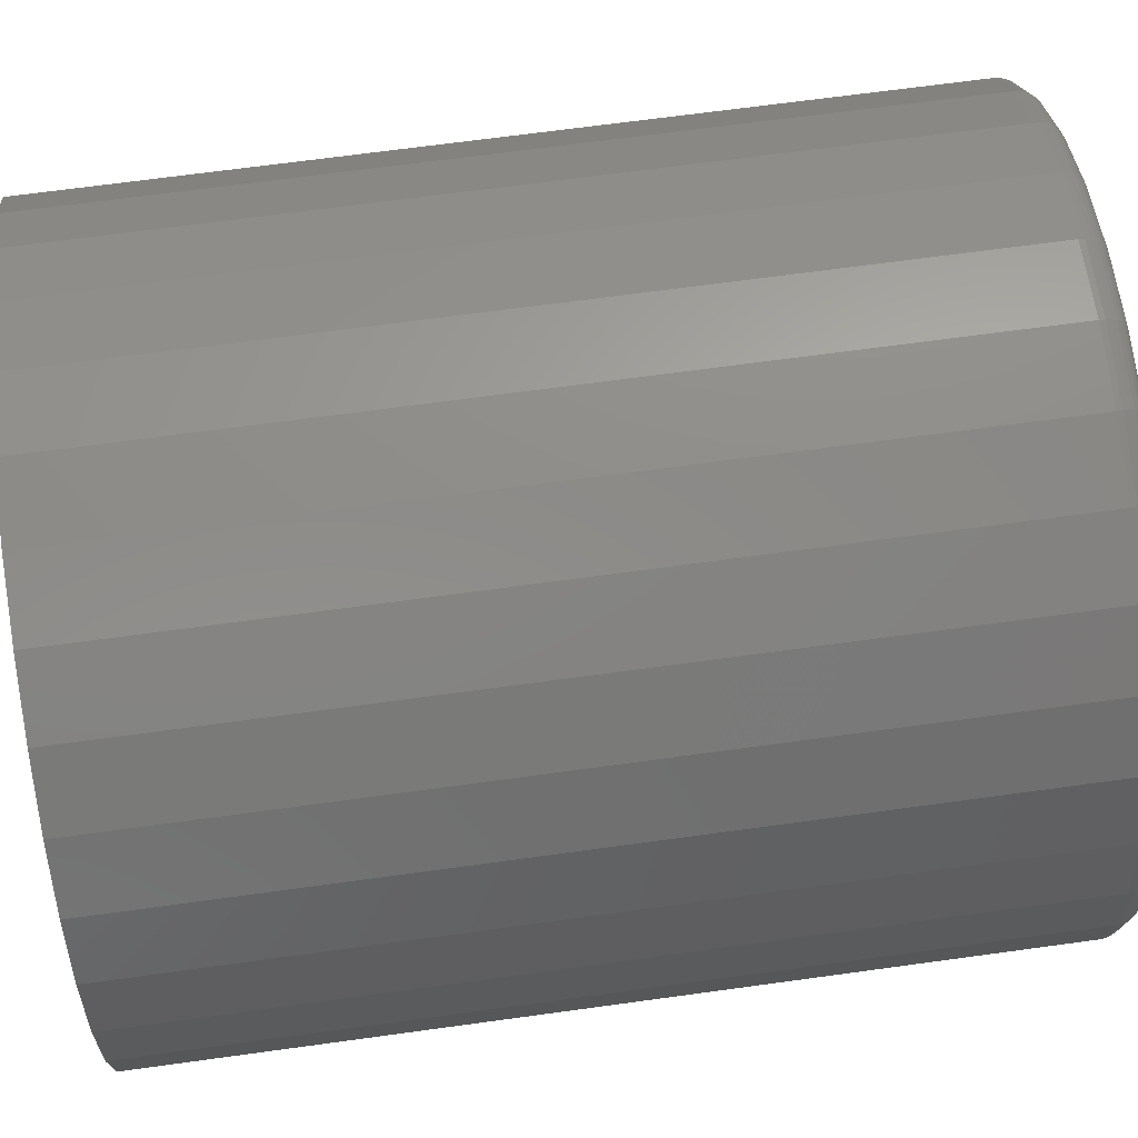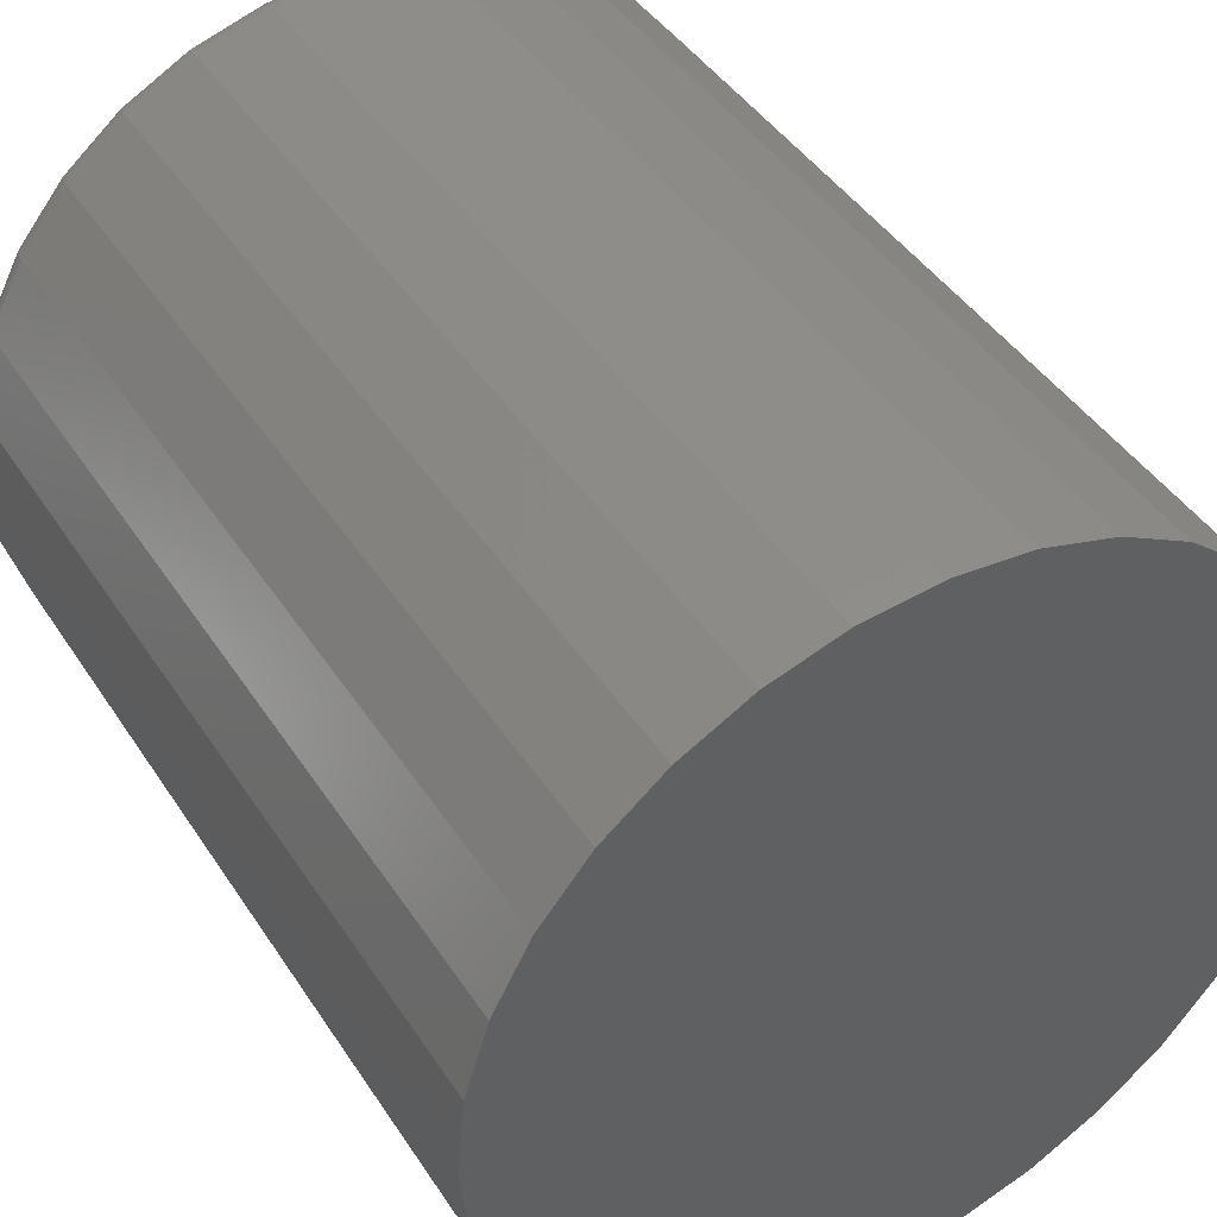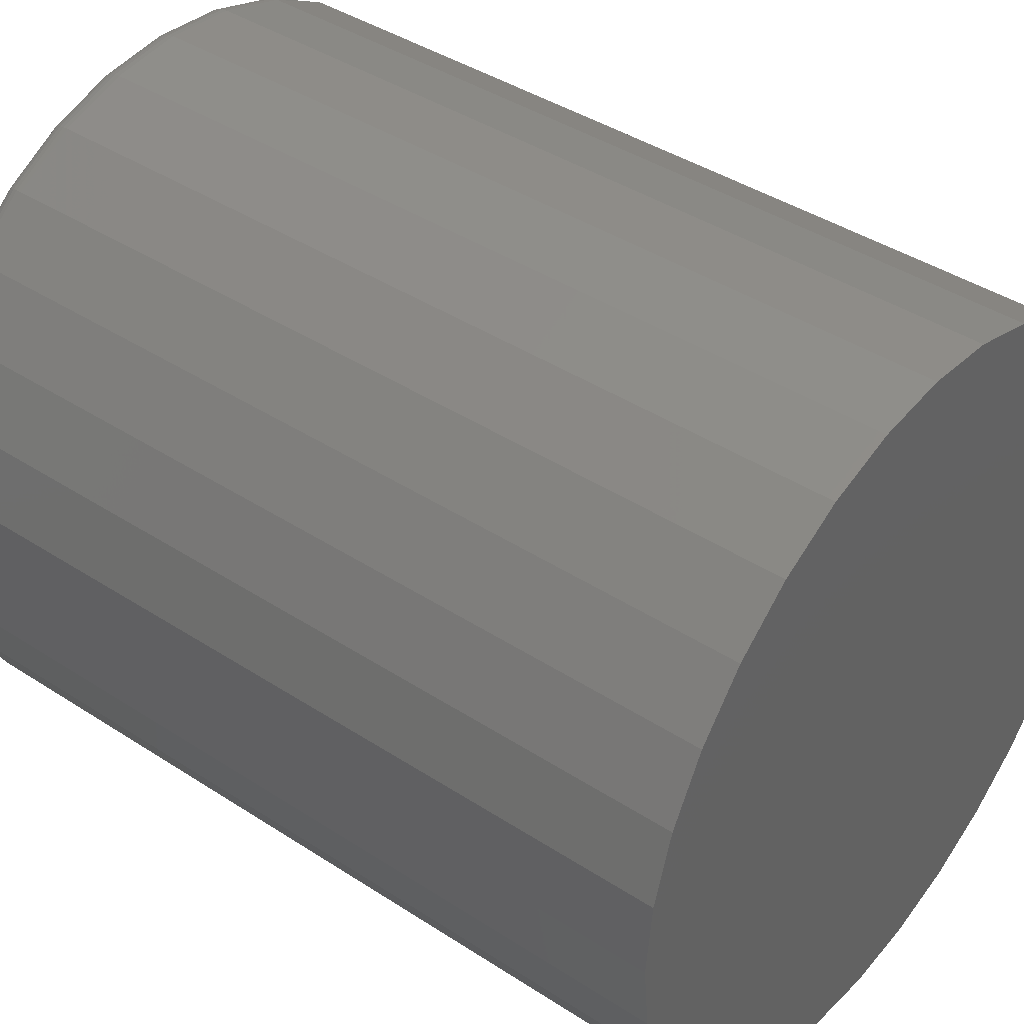
<metadata>
{"format":"stl","ext":"stl","renderer":"f3d","projection":"perspective","resolution":1024,"background":"white","views":[{"elev":68.5,"azim":82.2,"up":"+Y"},{"elev":43.2,"azim":-30.6,"up":"+Y"},{"elev":41.5,"azim":-51.8,"up":"+Y"}]}
</metadata>
<code>
# stl→obj: 320 verts, 636 faces
v 0.007401 0.3022 0
v 0.06636 0.2964 0
v -0.05156 0.2964 0
v 0.007401 -0.3022 0
v -0.05156 -0.2964 0
v 0.06636 -0.2964 0
v -0.1083 -0.2792 0
v 0.1231 -0.2792 0
v -0.1605 -0.2513 0
v 0.1753 -0.2513 0
v -0.2063 -0.2137 0
v 0.2211 -0.2137 0
v -0.2439 -0.1679 0
v 0.2587 -0.1679 0
v -0.2718 -0.1157 0
v 0.2866 -0.1157 0
v -0.289 -0.05896 0
v 0.3038 -0.05896 0
v -0.2948 -1.129e-16 0
v 0.3096 1.787e-16 0
v -0.289 0.05896 0
v 0.3038 0.05896 0
v -0.2718 0.1157 0
v 0.2866 0.1157 0
v -0.2439 0.1679 0
v 0.2587 0.1679 0
v -0.2063 0.2137 0
v 0.2211 0.2137 0
v -0.1605 0.2513 0
v 0.1753 0.2513 0
v -0.1083 0.2792 0
v 0.1231 0.2792 0
v 0.3331 -7.976e-17 0.02344
v 0.3331 0 0.75
v 0.3268 -0.06353 0.02344
v 0.3268 -0.06353 0.75
v 0.3083 -0.1246 0.02344
v 0.3083 -0.1246 0.75
v 0.2782 -0.1809 0.02344
v 0.2782 -0.1809 0.75
v 0.2377 -0.2303 0.02344
v 0.2377 -0.2303 0.75
v 0.1883 -0.2708 0.02344
v 0.1883 -0.2708 0.75
v 0.132 -0.3009 0.02344
v 0.132 -0.3009 0.75
v 0.07093 -0.3194 0.02344
v 0.07093 -0.3194 0.75
v 0.007401 -0.3257 0.02344
v 0.007401 -0.3257 0.75
v -0.05613 -0.3194 0.02344
v -0.05613 -0.3194 0.75
v -0.1172 -0.3009 0.02344
v -0.1172 -0.3009 0.75
v -0.1735 -0.2708 0.02344
v -0.1735 -0.2708 0.75
v -0.2229 -0.2303 0.02344
v -0.2229 -0.2303 0.75
v -0.2634 -0.1809 0.02344
v -0.2634 -0.1809 0.75
v -0.2935 -0.1246 0.02344
v -0.2935 -0.1246 0.75
v -0.312 -0.06353 0.02344
v -0.312 -0.06353 0.75
v -0.3183 3.988e-17 0.02344
v -0.3183 3.988e-17 0.75
v -0.312 0.06353 0.02344
v -0.312 0.06353 0.75
v -0.2935 0.1246 0.02344
v -0.2935 0.1246 0.75
v -0.2634 0.1809 0.02344
v -0.2634 0.1809 0.75
v -0.2229 0.2303 0.02344
v -0.2229 0.2303 0.75
v -0.1735 0.2708 0.02344
v -0.1735 0.2708 0.75
v -0.1172 0.3009 0.02344
v -0.1172 0.3009 0.75
v -0.05613 0.3194 0.02344
v -0.05613 0.3194 0.75
v 0.007401 0.3257 0.02344
v 0.007401 0.3257 0.75
v 0.07093 0.3194 0.02344
v 0.07093 0.3194 0.75
v 0.132 0.3009 0.02344
v 0.132 0.3009 0.75
v 0.1883 0.2708 0.02344
v 0.1883 0.2708 0.75
v 0.2377 0.2303 0.02344
v 0.2377 0.2303 0.75
v 0.2782 0.1809 0.02344
v 0.2782 0.1809 0.75
v 0.3083 0.1246 0.02344
v 0.3083 0.1246 0.75
v 0.3268 0.06353 0.02344
v 0.3268 0.06353 0.75
v 0.3326 0 0.01887
v 0.3264 -0.06344 0.01887
v 0.3313 0 0.01447
v 0.3251 -0.06318 0.01447
v 0.3291 0 0.01042
v 0.3229 -0.06276 0.01042
v 0.3262 0 0.006865
v 0.3201 -0.06219 0.006865
v 0.3226 0 0.00395
v 0.3166 -0.0615 0.00395
v 0.3186 0 0.001784
v 0.3126 -0.06071 0.001784
v 0.3142 0 0.0004503
v 0.3083 -0.05985 0.0004503
v -0.3116 -0.06344 0.01887
v -0.3178 2.776e-17 0.01887
v -0.3102 -0.06318 0.01447
v -0.3165 2.776e-17 0.01447
v -0.3081 -0.06276 0.01042
v -0.3143 2.776e-17 0.01042
v -0.3053 -0.06219 0.006865
v -0.3114 2.776e-17 0.006865
v -0.3018 -0.0615 0.00395
v -0.3078 2.776e-17 0.00395
v -0.2978 -0.06071 0.001784
v -0.3038 2.776e-17 0.001784
v -0.2935 -0.05985 0.0004503
v -0.2994 2.776e-17 0.0004503
v -0.2931 -0.1245 0.01887
v -0.2918 -0.1239 0.01447
v -0.2898 -0.1231 0.01042
v -0.2871 -0.122 0.006865
v -0.2838 -0.1206 0.00395
v -0.2801 -0.1191 0.001784
v -0.276 -0.1174 0.0004503
v -0.263 -0.1807 0.01887
v -0.2619 -0.1799 0.01447
v -0.2601 -0.1787 0.01042
v -0.2577 -0.1771 0.006865
v -0.2547 -0.1751 0.00395
v -0.2513 -0.1729 0.001784
v -0.2477 -0.1704 0.0004503
v -0.2226 -0.23 0.01887
v -0.2216 -0.229 0.01447
v -0.2201 -0.2275 0.01042
v -0.218 -0.2254 0.006865
v -0.2155 -0.2229 0.00395
v -0.2126 -0.22 0.001784
v -0.2095 -0.2169 0.0004503
v -0.1733 -0.2704 0.01887
v -0.1725 -0.2693 0.01447
v -0.1713 -0.2675 0.01042
v -0.1697 -0.2651 0.006865
v -0.1677 -0.2621 0.00395
v -0.1655 -0.2587 0.001784
v -0.163 -0.2551 0.0004503
v -0.1171 -0.3005 0.01887
v -0.1165 -0.2992 0.01447
v -0.1157 -0.2972 0.01042
v -0.1146 -0.2945 0.006865
v -0.1132 -0.2912 0.00395
v -0.1117 -0.2875 0.001784
v -0.11 -0.2834 0.0004503
v -0.05604 -0.319 0.01887
v -0.05578 -0.3177 0.01447
v -0.05536 -0.3155 0.01042
v -0.05479 -0.3127 0.006865
v -0.0541 -0.3092 0.00395
v -0.05331 -0.3052 0.001784
v -0.05245 -0.3009 0.0004503
v 0.007401 -0.3252 0.01887
v 0.007401 -0.3239 0.01447
v 0.007401 -0.3217 0.01042
v 0.007401 -0.3188 0.006865
v 0.007401 -0.3152 0.00395
v 0.007401 -0.3112 0.001784
v 0.007401 -0.3068 0.0004503
v 0.07085 -0.319 0.01887
v 0.07059 -0.3177 0.01447
v 0.07016 -0.3155 0.01042
v 0.06959 -0.3127 0.006865
v 0.0689 -0.3092 0.00395
v 0.06811 -0.3052 0.001784
v 0.06725 -0.3009 0.0004503
v 0.1319 -0.3005 0.01887
v 0.1313 -0.2992 0.01447
v 0.1305 -0.2972 0.01042
v 0.1294 -0.2945 0.006865
v 0.128 -0.2912 0.00395
v 0.1265 -0.2875 0.001784
v 0.1248 -0.2834 0.0004503
v 0.1881 -0.2704 0.01887
v 0.1873 -0.2693 0.01447
v 0.1861 -0.2675 0.01042
v 0.1845 -0.2651 0.006865
v 0.1825 -0.2621 0.00395
v 0.1803 -0.2587 0.001784
v 0.1778 -0.2551 0.0004503
v 0.2374 -0.23 0.01887
v 0.2364 -0.229 0.01447
v 0.2349 -0.2275 0.01042
v 0.2328 -0.2254 0.006865
v 0.2303 -0.2229 0.00395
v 0.2274 -0.22 0.001784
v 0.2243 -0.2169 0.0004503
v 0.2778 -0.1807 0.01887
v 0.2767 -0.1799 0.01447
v 0.2749 -0.1787 0.01042
v 0.2725 -0.1771 0.006865
v 0.2695 -0.1751 0.00395
v 0.2661 -0.1729 0.001784
v 0.2625 -0.1704 0.0004503
v 0.3079 -0.1245 0.01887
v 0.3066 -0.1239 0.01447
v 0.3046 -0.1231 0.01042
v 0.3019 -0.122 0.006865
v 0.2986 -0.1206 0.00395
v 0.2949 -0.1191 0.001784
v 0.2908 -0.1174 0.0004503
v -0.3116 0.06344 0.01887
v -0.3102 0.06318 0.01447
v -0.3081 0.06276 0.01042
v -0.3053 0.06219 0.006865
v -0.3018 0.0615 0.00395
v -0.2978 0.06071 0.001784
v -0.2935 0.05985 0.0004503
v 0.3264 0.06344 0.01887
v 0.3251 0.06318 0.01447
v 0.3229 0.06276 0.01042
v 0.3201 0.06219 0.006865
v 0.3166 0.0615 0.00395
v 0.3126 0.06071 0.001784
v 0.3083 0.05985 0.0004503
v 0.3079 0.1245 0.01887
v 0.3066 0.1239 0.01447
v 0.3046 0.1231 0.01042
v 0.3019 0.122 0.006865
v 0.2986 0.1206 0.00395
v 0.2949 0.1191 0.001784
v 0.2908 0.1174 0.0004503
v 0.2778 0.1807 0.01887
v 0.2767 0.1799 0.01447
v 0.2749 0.1787 0.01042
v 0.2725 0.1771 0.006865
v 0.2695 0.1751 0.00395
v 0.2661 0.1729 0.001784
v 0.2625 0.1704 0.0004503
v 0.2374 0.23 0.01887
v 0.2364 0.229 0.01447
v 0.2349 0.2275 0.01042
v 0.2328 0.2254 0.006865
v 0.2303 0.2229 0.00395
v 0.2274 0.22 0.001784
v 0.2243 0.2169 0.0004503
v 0.1881 0.2704 0.01887
v 0.1873 0.2693 0.01447
v 0.1861 0.2675 0.01042
v 0.1845 0.2651 0.006865
v 0.1825 0.2621 0.00395
v 0.1803 0.2587 0.001784
v 0.1778 0.2551 0.0004503
v 0.1319 0.3005 0.01887
v 0.1313 0.2992 0.01447
v 0.1305 0.2972 0.01042
v 0.1294 0.2945 0.006865
v 0.128 0.2912 0.00395
v 0.1265 0.2875 0.001784
v 0.1248 0.2834 0.0004503
v 0.07085 0.319 0.01887
v 0.07059 0.3177 0.01447
v 0.07016 0.3155 0.01042
v 0.06959 0.3127 0.006865
v 0.0689 0.3092 0.00395
v 0.06811 0.3052 0.001784
v 0.06725 0.3009 0.0004503
v 0.007401 0.3252 0.01887
v 0.007401 0.3239 0.01447
v 0.007401 0.3217 0.01042
v 0.007401 0.3188 0.006865
v 0.007401 0.3152 0.00395
v 0.007401 0.3112 0.001784
v 0.007401 0.3068 0.0004503
v -0.05604 0.319 0.01887
v -0.05578 0.3177 0.01447
v -0.05536 0.3155 0.01042
v -0.05479 0.3127 0.006865
v -0.0541 0.3092 0.00395
v -0.05331 0.3052 0.001784
v -0.05245 0.3009 0.0004503
v -0.1171 0.3005 0.01887
v -0.1165 0.2992 0.01447
v -0.1157 0.2972 0.01042
v -0.1146 0.2945 0.006865
v -0.1132 0.2912 0.00395
v -0.1117 0.2875 0.001784
v -0.11 0.2834 0.0004503
v -0.1733 0.2704 0.01887
v -0.1725 0.2693 0.01447
v -0.1713 0.2675 0.01042
v -0.1697 0.2651 0.006865
v -0.1677 0.2621 0.00395
v -0.1655 0.2587 0.001784
v -0.163 0.2551 0.0004503
v -0.2226 0.23 0.01887
v -0.2216 0.229 0.01447
v -0.2201 0.2275 0.01042
v -0.218 0.2254 0.006865
v -0.2155 0.2229 0.00395
v -0.2126 0.22 0.001784
v -0.2095 0.2169 0.0004503
v -0.263 0.1807 0.01887
v -0.2619 0.1799 0.01447
v -0.2601 0.1787 0.01042
v -0.2577 0.1771 0.006865
v -0.2547 0.1751 0.00395
v -0.2513 0.1729 0.001784
v -0.2477 0.1704 0.0004503
v -0.2931 0.1245 0.01887
v -0.2918 0.1239 0.01447
v -0.2898 0.1231 0.01042
v -0.2871 0.122 0.006865
v -0.2838 0.1206 0.00395
v -0.2801 0.1191 0.001784
v -0.276 0.1174 0.0004503
f 1 2 3
f 4 5 6
f 6 5 7
f 6 7 8
f 8 7 9
f 8 9 10
f 10 9 11
f 10 11 12
f 12 11 13
f 12 13 14
f 14 13 15
f 14 15 16
f 16 15 17
f 16 17 18
f 18 17 19
f 18 19 20
f 20 19 21
f 20 21 22
f 22 21 23
f 22 23 24
f 24 23 25
f 24 25 26
f 26 25 27
f 26 27 28
f 28 27 29
f 28 29 30
f 30 29 31
f 30 31 32
f 32 31 3
f 32 3 2
f 33 34 35
f 35 34 36
f 35 36 37
f 37 36 38
f 37 38 39
f 39 38 40
f 39 40 41
f 41 40 42
f 41 42 43
f 43 42 44
f 43 44 45
f 45 44 46
f 45 46 47
f 47 46 48
f 47 48 49
f 49 48 50
f 49 50 51
f 51 50 52
f 51 52 53
f 53 52 54
f 53 54 55
f 55 54 56
f 55 56 57
f 57 56 58
f 57 58 59
f 59 58 60
f 59 60 61
f 61 60 62
f 61 62 63
f 63 62 64
f 63 64 65
f 65 64 66
f 65 66 67
f 67 66 68
f 67 68 69
f 69 68 70
f 69 70 71
f 71 70 72
f 71 72 73
f 73 72 74
f 73 74 75
f 75 74 76
f 75 76 77
f 77 76 78
f 77 78 79
f 79 78 80
f 79 80 81
f 81 80 82
f 81 82 83
f 83 82 84
f 83 84 85
f 85 84 86
f 85 86 87
f 87 86 88
f 87 88 89
f 89 88 90
f 89 90 91
f 91 90 92
f 91 92 93
f 93 92 94
f 93 94 95
f 95 94 96
f 95 96 33
f 33 96 34
f 33 35 97
f 97 35 98
f 97 98 99
f 99 98 100
f 99 100 101
f 101 100 102
f 101 102 103
f 103 102 104
f 103 104 105
f 105 104 106
f 105 106 107
f 107 106 108
f 107 108 109
f 109 108 110
f 109 110 20
f 20 110 18
f 63 65 111
f 111 65 112
f 111 112 113
f 113 112 114
f 113 114 115
f 115 114 116
f 115 116 117
f 117 116 118
f 117 118 119
f 119 118 120
f 119 120 121
f 121 120 122
f 121 122 123
f 123 122 124
f 123 124 17
f 17 124 19
f 61 63 125
f 125 63 111
f 125 111 126
f 126 111 113
f 126 113 127
f 127 113 115
f 127 115 128
f 128 115 117
f 128 117 129
f 129 117 119
f 129 119 130
f 130 119 121
f 130 121 131
f 131 121 123
f 131 123 15
f 15 123 17
f 59 61 132
f 132 61 125
f 132 125 133
f 133 125 126
f 133 126 134
f 134 126 127
f 134 127 135
f 135 127 128
f 135 128 136
f 136 128 129
f 136 129 137
f 137 129 130
f 137 130 138
f 138 130 131
f 138 131 13
f 13 131 15
f 57 59 139
f 139 59 132
f 139 132 140
f 140 132 133
f 140 133 141
f 141 133 134
f 141 134 142
f 142 134 135
f 142 135 143
f 143 135 136
f 143 136 144
f 144 136 137
f 144 137 145
f 145 137 138
f 145 138 11
f 11 138 13
f 55 57 146
f 146 57 139
f 146 139 147
f 147 139 140
f 147 140 148
f 148 140 141
f 148 141 149
f 149 141 142
f 149 142 150
f 150 142 143
f 150 143 151
f 151 143 144
f 151 144 152
f 152 144 145
f 152 145 9
f 9 145 11
f 53 55 153
f 153 55 146
f 153 146 154
f 154 146 147
f 154 147 155
f 155 147 148
f 155 148 156
f 156 148 149
f 156 149 157
f 157 149 150
f 157 150 158
f 158 150 151
f 158 151 159
f 159 151 152
f 159 152 7
f 7 152 9
f 51 53 160
f 160 53 153
f 160 153 161
f 161 153 154
f 161 154 162
f 162 154 155
f 162 155 163
f 163 155 156
f 163 156 164
f 164 156 157
f 164 157 165
f 165 157 158
f 165 158 166
f 166 158 159
f 166 159 5
f 5 159 7
f 49 51 167
f 167 51 160
f 167 160 168
f 168 160 161
f 168 161 169
f 169 161 162
f 169 162 170
f 170 162 163
f 170 163 171
f 171 163 164
f 171 164 172
f 172 164 165
f 172 165 173
f 173 165 166
f 173 166 4
f 4 166 5
f 47 49 174
f 174 49 167
f 174 167 175
f 175 167 168
f 175 168 176
f 176 168 169
f 176 169 177
f 177 169 170
f 177 170 178
f 178 170 171
f 178 171 179
f 179 171 172
f 179 172 180
f 180 172 173
f 180 173 6
f 6 173 4
f 45 47 181
f 181 47 174
f 181 174 182
f 182 174 175
f 182 175 183
f 183 175 176
f 183 176 184
f 184 176 177
f 184 177 185
f 185 177 178
f 185 178 186
f 186 178 179
f 186 179 187
f 187 179 180
f 187 180 8
f 8 180 6
f 43 45 188
f 188 45 181
f 188 181 189
f 189 181 182
f 189 182 190
f 190 182 183
f 190 183 191
f 191 183 184
f 191 184 192
f 192 184 185
f 192 185 193
f 193 185 186
f 193 186 194
f 194 186 187
f 194 187 10
f 10 187 8
f 41 43 195
f 195 43 188
f 195 188 196
f 196 188 189
f 196 189 197
f 197 189 190
f 197 190 198
f 198 190 191
f 198 191 199
f 199 191 192
f 199 192 200
f 200 192 193
f 200 193 201
f 201 193 194
f 201 194 12
f 12 194 10
f 39 41 202
f 202 41 195
f 202 195 203
f 203 195 196
f 203 196 204
f 204 196 197
f 204 197 205
f 205 197 198
f 205 198 206
f 206 198 199
f 206 199 207
f 207 199 200
f 207 200 208
f 208 200 201
f 208 201 14
f 14 201 12
f 37 39 209
f 209 39 202
f 209 202 210
f 210 202 203
f 210 203 211
f 211 203 204
f 211 204 212
f 212 204 205
f 212 205 213
f 213 205 206
f 213 206 214
f 214 206 207
f 214 207 215
f 215 207 208
f 215 208 16
f 16 208 14
f 35 37 98
f 98 37 209
f 98 209 100
f 100 209 210
f 100 210 102
f 102 210 211
f 102 211 104
f 104 211 212
f 104 212 106
f 106 212 213
f 106 213 108
f 108 213 214
f 108 214 110
f 110 214 215
f 110 215 18
f 18 215 16
f 65 67 112
f 112 67 216
f 112 216 114
f 114 216 217
f 114 217 116
f 116 217 218
f 116 218 118
f 118 218 219
f 118 219 120
f 120 219 220
f 120 220 122
f 122 220 221
f 122 221 124
f 124 221 222
f 124 222 19
f 19 222 21
f 95 33 223
f 223 33 97
f 223 97 224
f 224 97 99
f 224 99 225
f 225 99 101
f 225 101 226
f 226 101 103
f 226 103 227
f 227 103 105
f 227 105 228
f 228 105 107
f 228 107 229
f 229 107 109
f 229 109 22
f 22 109 20
f 93 95 230
f 230 95 223
f 230 223 231
f 231 223 224
f 231 224 232
f 232 224 225
f 232 225 233
f 233 225 226
f 233 226 234
f 234 226 227
f 234 227 235
f 235 227 228
f 235 228 236
f 236 228 229
f 236 229 24
f 24 229 22
f 91 93 237
f 237 93 230
f 237 230 238
f 238 230 231
f 238 231 239
f 239 231 232
f 239 232 240
f 240 232 233
f 240 233 241
f 241 233 234
f 241 234 242
f 242 234 235
f 242 235 243
f 243 235 236
f 243 236 26
f 26 236 24
f 89 91 244
f 244 91 237
f 244 237 245
f 245 237 238
f 245 238 246
f 246 238 239
f 246 239 247
f 247 239 240
f 247 240 248
f 248 240 241
f 248 241 249
f 249 241 242
f 249 242 250
f 250 242 243
f 250 243 28
f 28 243 26
f 87 89 251
f 251 89 244
f 251 244 252
f 252 244 245
f 252 245 253
f 253 245 246
f 253 246 254
f 254 246 247
f 254 247 255
f 255 247 248
f 255 248 256
f 256 248 249
f 256 249 257
f 257 249 250
f 257 250 30
f 30 250 28
f 85 87 258
f 258 87 251
f 258 251 259
f 259 251 252
f 259 252 260
f 260 252 253
f 260 253 261
f 261 253 254
f 261 254 262
f 262 254 255
f 262 255 263
f 263 255 256
f 263 256 264
f 264 256 257
f 264 257 32
f 32 257 30
f 83 85 265
f 265 85 258
f 265 258 266
f 266 258 259
f 266 259 267
f 267 259 260
f 267 260 268
f 268 260 261
f 268 261 269
f 269 261 262
f 269 262 270
f 270 262 263
f 270 263 271
f 271 263 264
f 271 264 2
f 2 264 32
f 81 83 272
f 272 83 265
f 272 265 273
f 273 265 266
f 273 266 274
f 274 266 267
f 274 267 275
f 275 267 268
f 275 268 276
f 276 268 269
f 276 269 277
f 277 269 270
f 277 270 278
f 278 270 271
f 278 271 1
f 1 271 2
f 79 81 279
f 279 81 272
f 279 272 280
f 280 272 273
f 280 273 281
f 281 273 274
f 281 274 282
f 282 274 275
f 282 275 283
f 283 275 276
f 283 276 284
f 284 276 277
f 284 277 285
f 285 277 278
f 285 278 3
f 3 278 1
f 77 79 286
f 286 79 279
f 286 279 287
f 287 279 280
f 287 280 288
f 288 280 281
f 288 281 289
f 289 281 282
f 289 282 290
f 290 282 283
f 290 283 291
f 291 283 284
f 291 284 292
f 292 284 285
f 292 285 31
f 31 285 3
f 75 77 293
f 293 77 286
f 293 286 294
f 294 286 287
f 294 287 295
f 295 287 288
f 295 288 296
f 296 288 289
f 296 289 297
f 297 289 290
f 297 290 298
f 298 290 291
f 298 291 299
f 299 291 292
f 299 292 29
f 29 292 31
f 73 75 300
f 300 75 293
f 300 293 301
f 301 293 294
f 301 294 302
f 302 294 295
f 302 295 303
f 303 295 296
f 303 296 304
f 304 296 297
f 304 297 305
f 305 297 298
f 305 298 306
f 306 298 299
f 306 299 27
f 27 299 29
f 71 73 307
f 307 73 300
f 307 300 308
f 308 300 301
f 308 301 309
f 309 301 302
f 309 302 310
f 310 302 303
f 310 303 311
f 311 303 304
f 311 304 312
f 312 304 305
f 312 305 313
f 313 305 306
f 313 306 25
f 25 306 27
f 69 71 314
f 314 71 307
f 314 307 315
f 315 307 308
f 315 308 316
f 316 308 309
f 316 309 317
f 317 309 310
f 317 310 318
f 318 310 311
f 318 311 319
f 319 311 312
f 319 312 320
f 320 312 313
f 320 313 23
f 23 313 25
f 67 69 216
f 216 69 314
f 216 314 217
f 217 314 315
f 217 315 218
f 218 315 316
f 218 316 219
f 219 316 317
f 219 317 220
f 220 317 318
f 220 318 221
f 221 318 319
f 221 319 222
f 222 319 320
f 222 320 21
f 21 320 23
f 80 84 82
f 84 80 86
f 86 80 78
f 86 78 88
f 88 78 76
f 88 76 90
f 90 76 74
f 90 74 92
f 92 74 72
f 92 72 94
f 94 72 70
f 94 70 96
f 96 70 68
f 96 68 34
f 34 68 66
f 34 66 36
f 36 66 64
f 36 64 38
f 38 64 62
f 38 62 40
f 40 62 60
f 40 60 42
f 42 60 58
f 42 58 44
f 44 58 56
f 44 56 46
f 46 56 54
f 46 54 48
f 48 54 52
f 48 52 50

</code>
